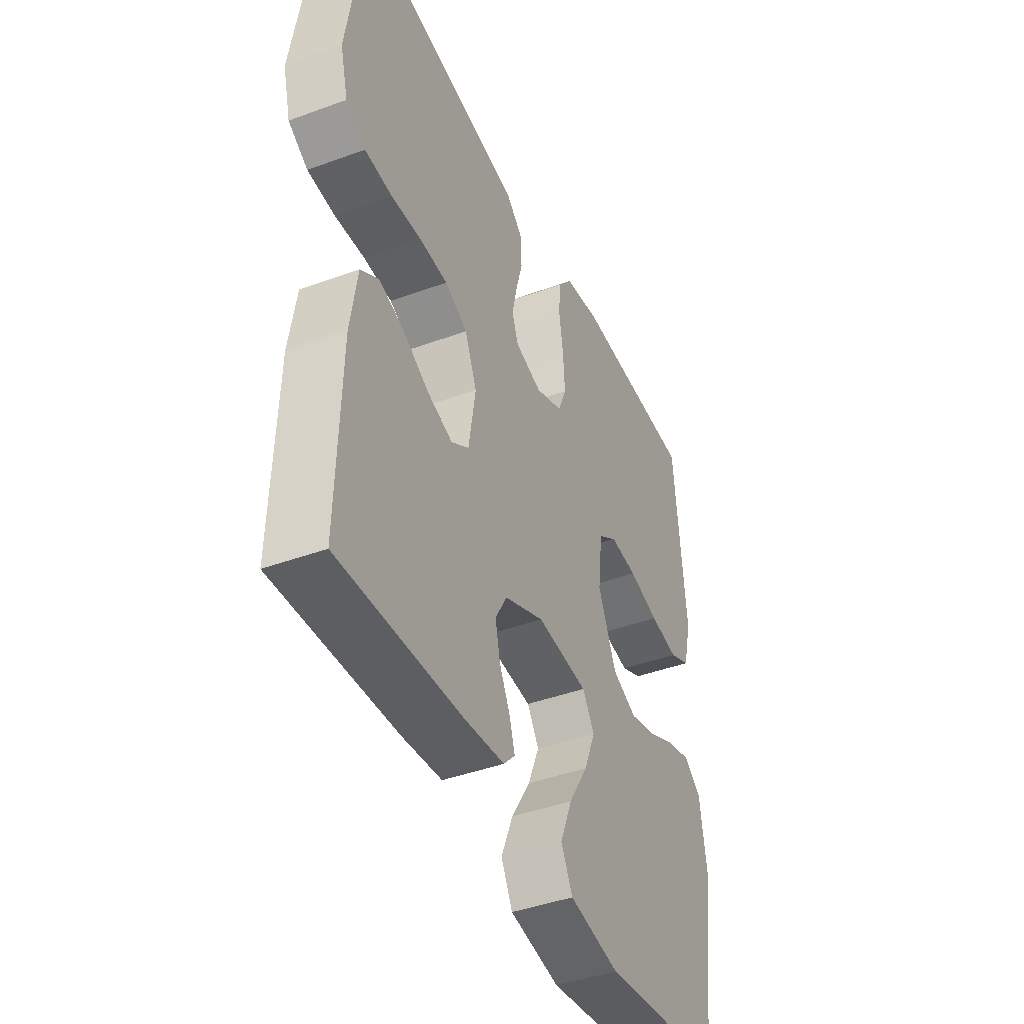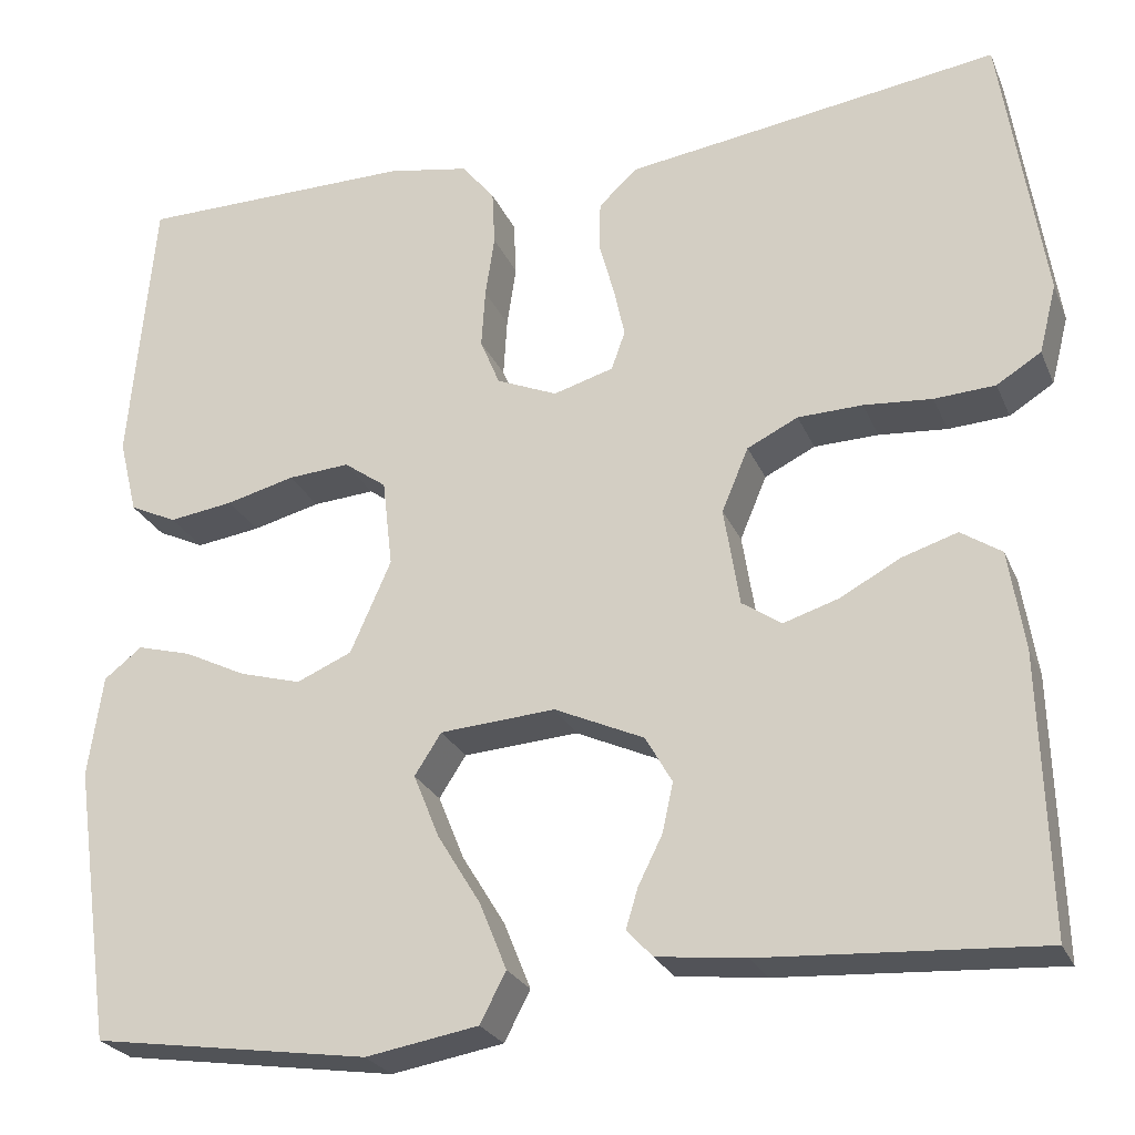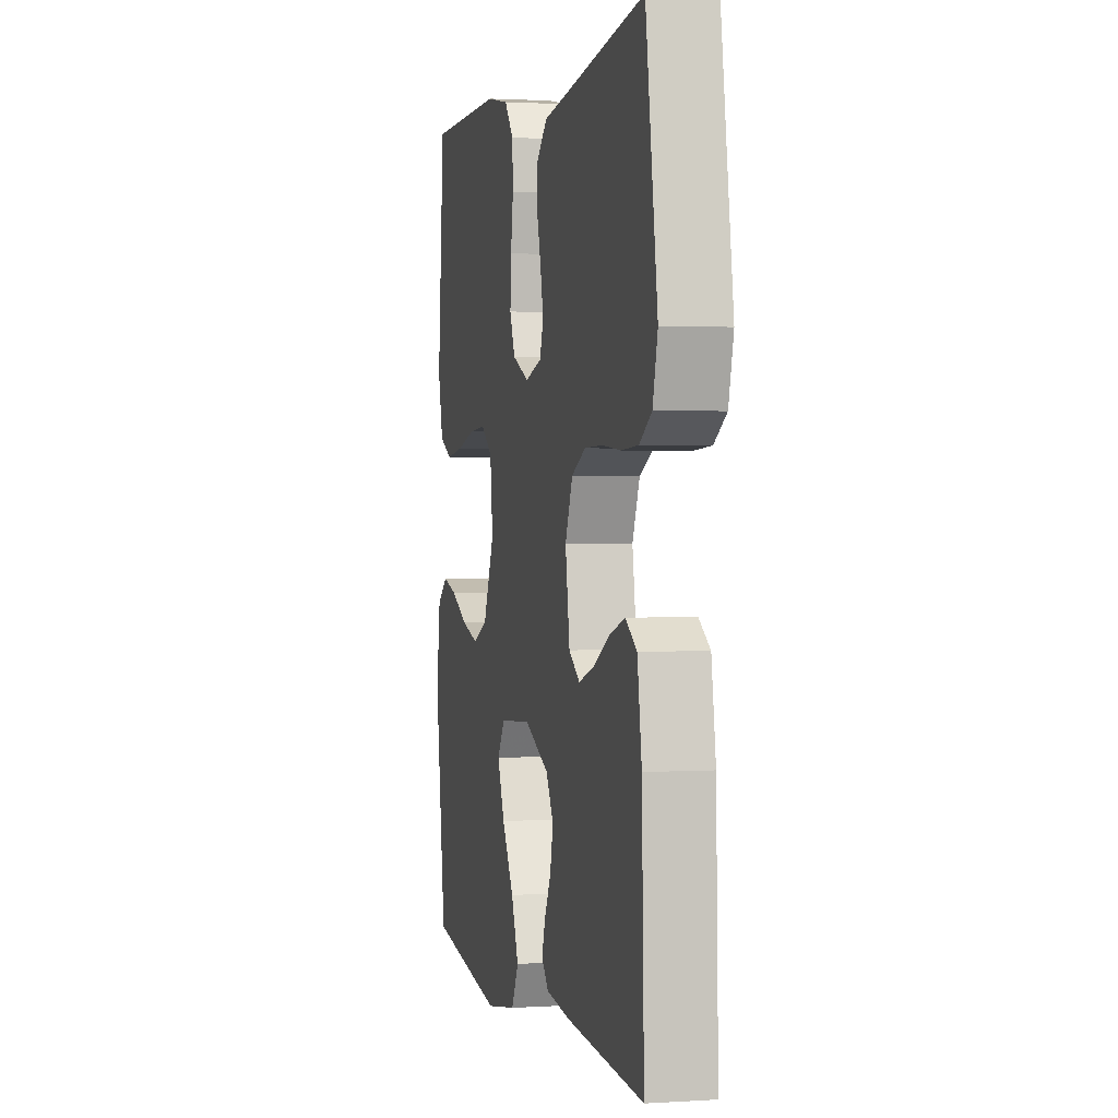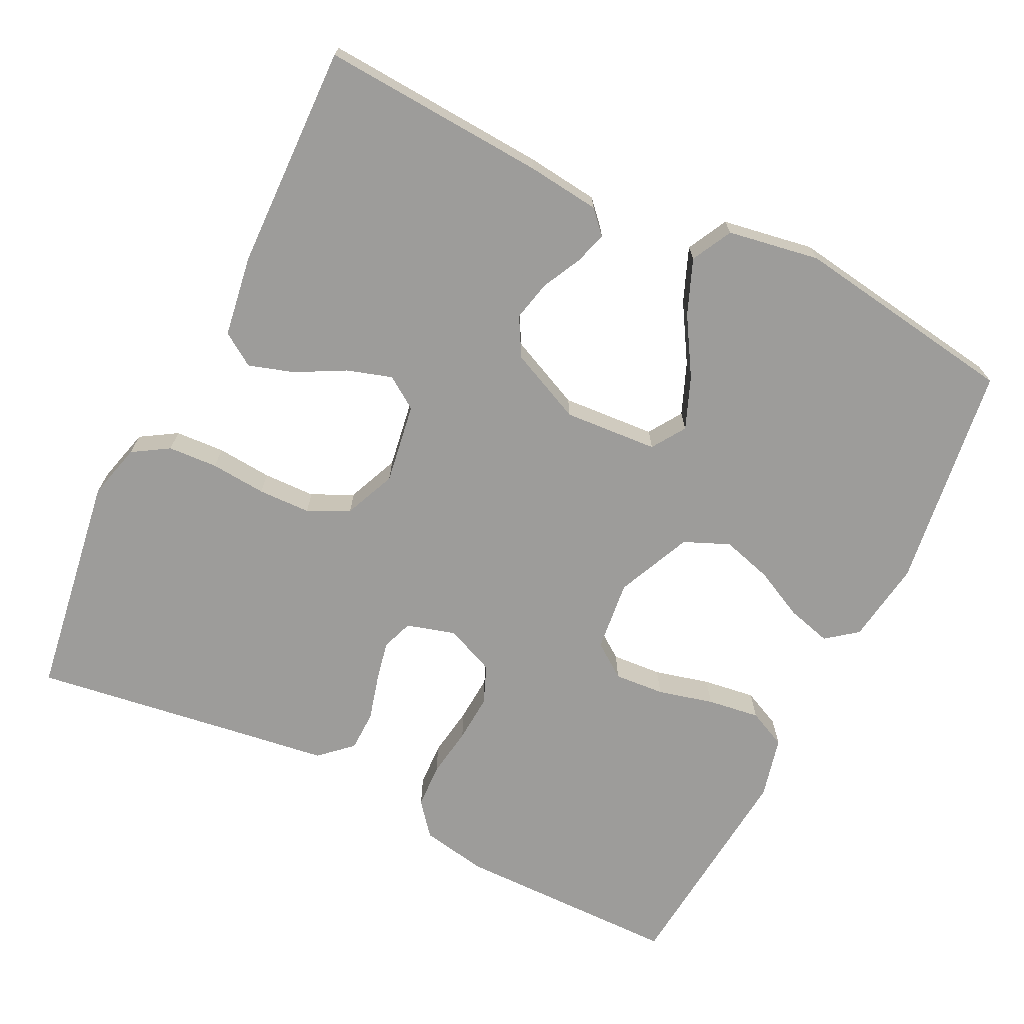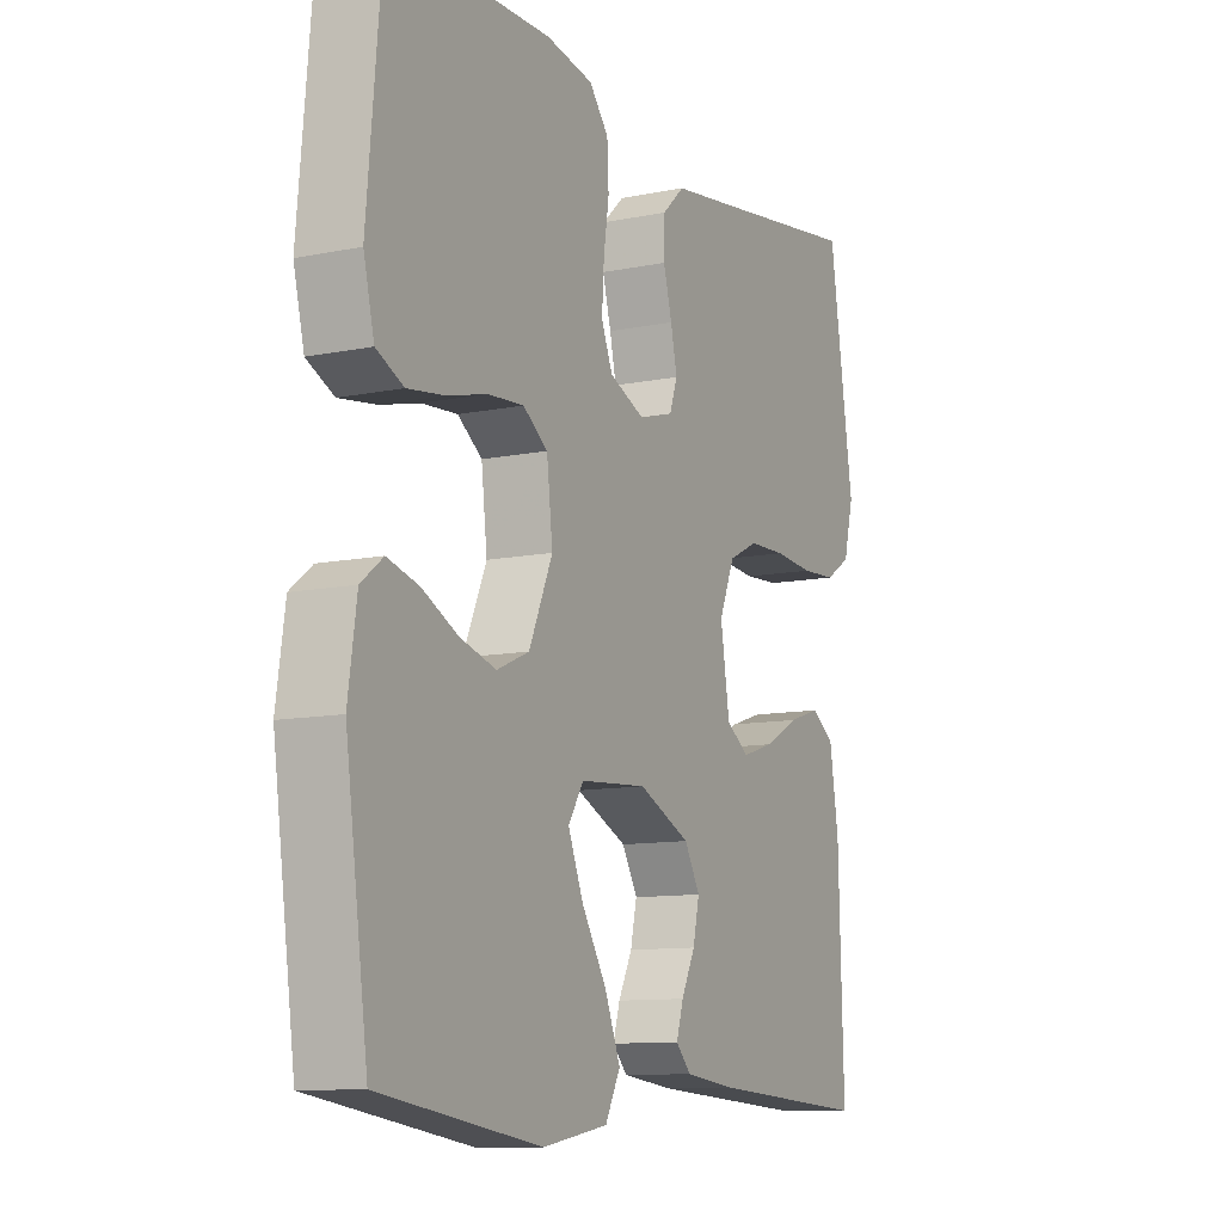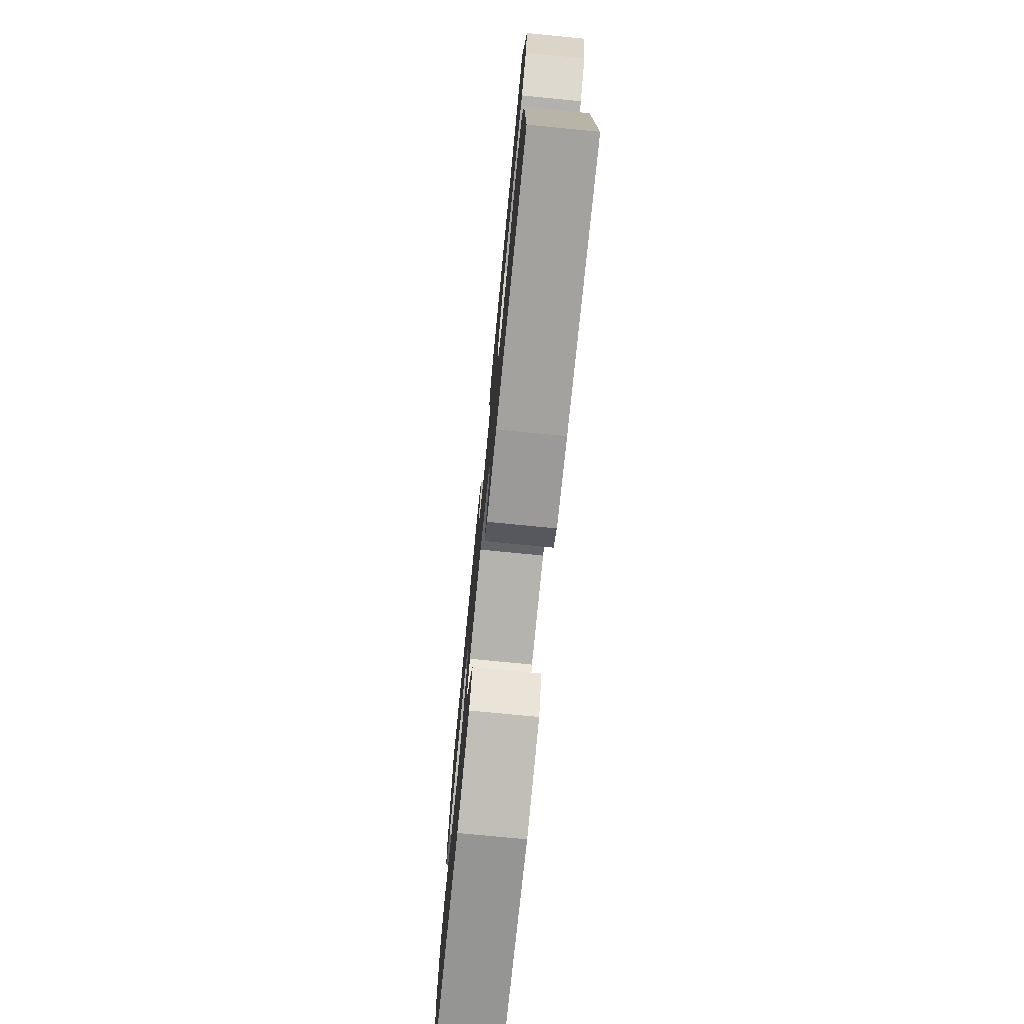
<metadata>
{"format":"obj","ext":"obj","renderer":"f3d","projection":"perspective","resolution":1024,"background":"white","views":[{"elev":-42.7,"azim":113.6,"up":"+Z"},{"elev":-25.1,"azim":19.3,"up":"+Z"},{"elev":1.6,"azim":77.1,"up":"+Z"},{"elev":-70.0,"azim":153.6,"up":"+Y"},{"elev":-10.7,"azim":-63.0,"up":"+Z"},{"elev":-75.8,"azim":84.4,"up":"+Z"}]}
</metadata>
<code>
v 0.5 0.07 0.5
v 0.546 0.07 0.2
v 0.527 0.07 0.126
v 0.479 0.07 0.096
v 0.413 0.07 0.092
v 0.339 0.07 0.098
v 0.269 0.07 0.096
v 0.214 0.07 0.069
v 0.185 0.07 0
v 0.202 0.07 -0.107
v 0.245 0.07 -0.136
v 0.305 0.07 -0.117
v 0.37 0.07 -0.082
v 0.43 0.07 -0.063
v 0.474 0.07 -0.092
v 0.491 0.07 -0.2
v 0.5 0.07 -0.5
v 0.2 0.07 -0.482
v 0.103 0.07 -0.471
v 0.075 0.07 -0.441
v 0.088 0.07 -0.398
v 0.114 0.07 -0.346
v 0.126 0.07 -0.292
v 0.097 0.07 -0.241
v 0 0.07 -0.197
v -0.125 0.07 -0.206
v -0.154 0.07 -0.251
v -0.126 0.07 -0.32
v -0.079 0.07 -0.397
v -0.05 0.07 -0.469
v -0.078 0.07 -0.523
v -0.2 0.07 -0.544
v -0.5 0.07 -0.5
v -0.542 0.07 -0.2
v -0.526 0.07 -0.09
v -0.485 0.07 -0.058
v -0.426 0.07 -0.074
v -0.359 0.07 -0.107
v -0.292 0.07 -0.126
v -0.232 0.07 -0.1
v -0.188 0.07 0
v -0.199 0.07 0.095
v -0.245 0.07 0.128
v -0.312 0.07 0.123
v -0.386 0.07 0.104
v -0.456 0.07 0.094
v -0.507 0.07 0.118
v -0.527 0.07 0.2
v -0.5 0.07 0.5
v -0.2 0.07 0.503
v -0.112 0.07 0.487
v -0.076 0.07 0.443
v -0.073 0.07 0.383
v -0.083 0.07 0.316
v -0.087 0.07 0.252
v -0.066 0.07 0.201
v 0 0.07 0.173
v 0.065 0.07 0.192
v 0.08 0.07 0.234
v 0.068 0.07 0.289
v 0.052 0.07 0.348
v 0.053 0.07 0.402
v 0.095 0.07 0.441
v 0.2 0.07 0.456
v 0.5 0 0.5
v 0.546 0 0.2
v 0.527 0 0.126
v 0.479 0 0.096
v 0.413 0 0.092
v 0.339 0 0.098
v 0.269 0 0.096
v 0.214 0 0.069
v 0.185 0 0
v 0.202 0 -0.107
v 0.245 0 -0.136
v 0.305 0 -0.117
v 0.37 0 -0.082
v 0.43 0 -0.063
v 0.474 0 -0.092
v 0.491 0 -0.2
v 0.5 0 -0.5
v 0.2 0 -0.482
v 0.103 0 -0.471
v 0.075 0 -0.441
v 0.088 0 -0.398
v 0.114 0 -0.346
v 0.126 0 -0.292
v 0.097 0 -0.241
v 0 0 -0.197
v -0.125 0 -0.206
v -0.154 0 -0.251
v -0.126 0 -0.32
v -0.079 0 -0.397
v -0.05 0 -0.469
v -0.078 0 -0.523
v -0.2 0 -0.544
v -0.5 0 -0.5
v -0.542 0 -0.2
v -0.526 0 -0.09
v -0.485 0 -0.058
v -0.426 0 -0.074
v -0.359 0 -0.107
v -0.292 0 -0.126
v -0.232 0 -0.1
v -0.188 0 0
v -0.199 0 0.095
v -0.245 0 0.128
v -0.312 0 0.123
v -0.386 0 0.104
v -0.456 0 0.094
v -0.507 0 0.118
v -0.527 0 0.2
v -0.5 0 0.5
v -0.2 0 0.503
v -0.112 0 0.487
v -0.076 0 0.443
v -0.073 0 0.383
v -0.083 0 0.316
v -0.087 0 0.252
v -0.066 0 0.201
v 0 0 0.173
v 0.065 0 0.192
v 0.08 0 0.234
v 0.068 0 0.289
v 0.052 0 0.348
v 0.053 0 0.402
v 0.095 0 0.441
v 0.2 0 0.456
f 61 62 63 64
f 60 61 64 1
f 59 60 1 2
f 58 59 2 3
f 57 58 3 4
f 51 52 53 54
f 51 54 55
f 50 51 55
f 49 50 55 56
f 47 48 49 56
f 44 45 46 47
f 43 44 47 56
f 35 36 37 38
f 35 38 39
f 34 35 39
f 33 34 39
f 32 33 39 40
f 28 29 30 31
f 27 28 31 32
f 19 20 21 22
f 19 22 23
f 18 19 23
f 17 18 23
f 16 17 23 24
f 12 13 14 15
f 11 12 15 16
f 57 4 5 6
f 57 6 7
f 42 43 56 57
f 41 42 57 7
f 27 32 40 41
f 26 27 41
f 25 26 41
f 11 16 24 25
f 10 11 25 41
f 9 10 41
f 8 9 41
f 7 8 41
f 128 127 126 125
f 65 128 125 124
f 66 65 124 123
f 67 66 123 122
f 68 67 122 121
f 118 117 116 115
f 119 118 115
f 119 115 114
f 120 119 114 113
f 120 113 112 111
f 111 110 109 108
f 120 111 108 107
f 102 101 100 99
f 103 102 99
f 103 99 98
f 103 98 97
f 104 103 97 96
f 95 94 93 92
f 96 95 92 91
f 86 85 84 83
f 87 86 83
f 87 83 82
f 87 82 81
f 88 87 81 80
f 79 78 77 76
f 80 79 76 75
f 70 69 68 121
f 71 70 121
f 121 120 107 106
f 71 121 106 105
f 105 104 96 91
f 105 91 90
f 105 90 89
f 89 88 80 75
f 105 89 75 74
f 105 74 73
f 105 73 72
f 105 72 71
f 1 65 66 2
f 2 66 67 3
f 3 67 68 4
f 4 68 69 5
f 5 69 70 6
f 6 70 71 7
f 7 71 72 8
f 8 72 73 9
f 9 73 74 10
f 10 74 75 11
f 11 75 76 12
f 12 76 77 13
f 13 77 78 14
f 14 78 79 15
f 15 79 80 16
f 16 80 81 17
f 17 81 82 18
f 18 82 83 19
f 19 83 84 20
f 20 84 85 21
f 21 85 86 22
f 22 86 87 23
f 23 87 88 24
f 24 88 89 25
f 25 89 90 26
f 26 90 91 27
f 27 91 92 28
f 28 92 93 29
f 29 93 94 30
f 30 94 95 31
f 31 95 96 32
f 32 96 97 33
f 33 97 98 34
f 34 98 99 35
f 35 99 100 36
f 36 100 101 37
f 37 101 102 38
f 38 102 103 39
f 39 103 104 40
f 40 104 105 41
f 41 105 106 42
f 42 106 107 43
f 43 107 108 44
f 44 108 109 45
f 45 109 110 46
f 46 110 111 47
f 47 111 112 48
f 48 112 113 49
f 49 113 114 50
f 50 114 115 51
f 51 115 116 52
f 52 116 117 53
f 53 117 118 54
f 54 118 119 55
f 55 119 120 56
f 56 120 121 57
f 57 121 122 58
f 58 122 123 59
f 59 123 124 60
f 60 124 125 61
f 61 125 126 62
f 62 126 127 63
f 63 127 128 64
f 64 128 65 1

</code>
